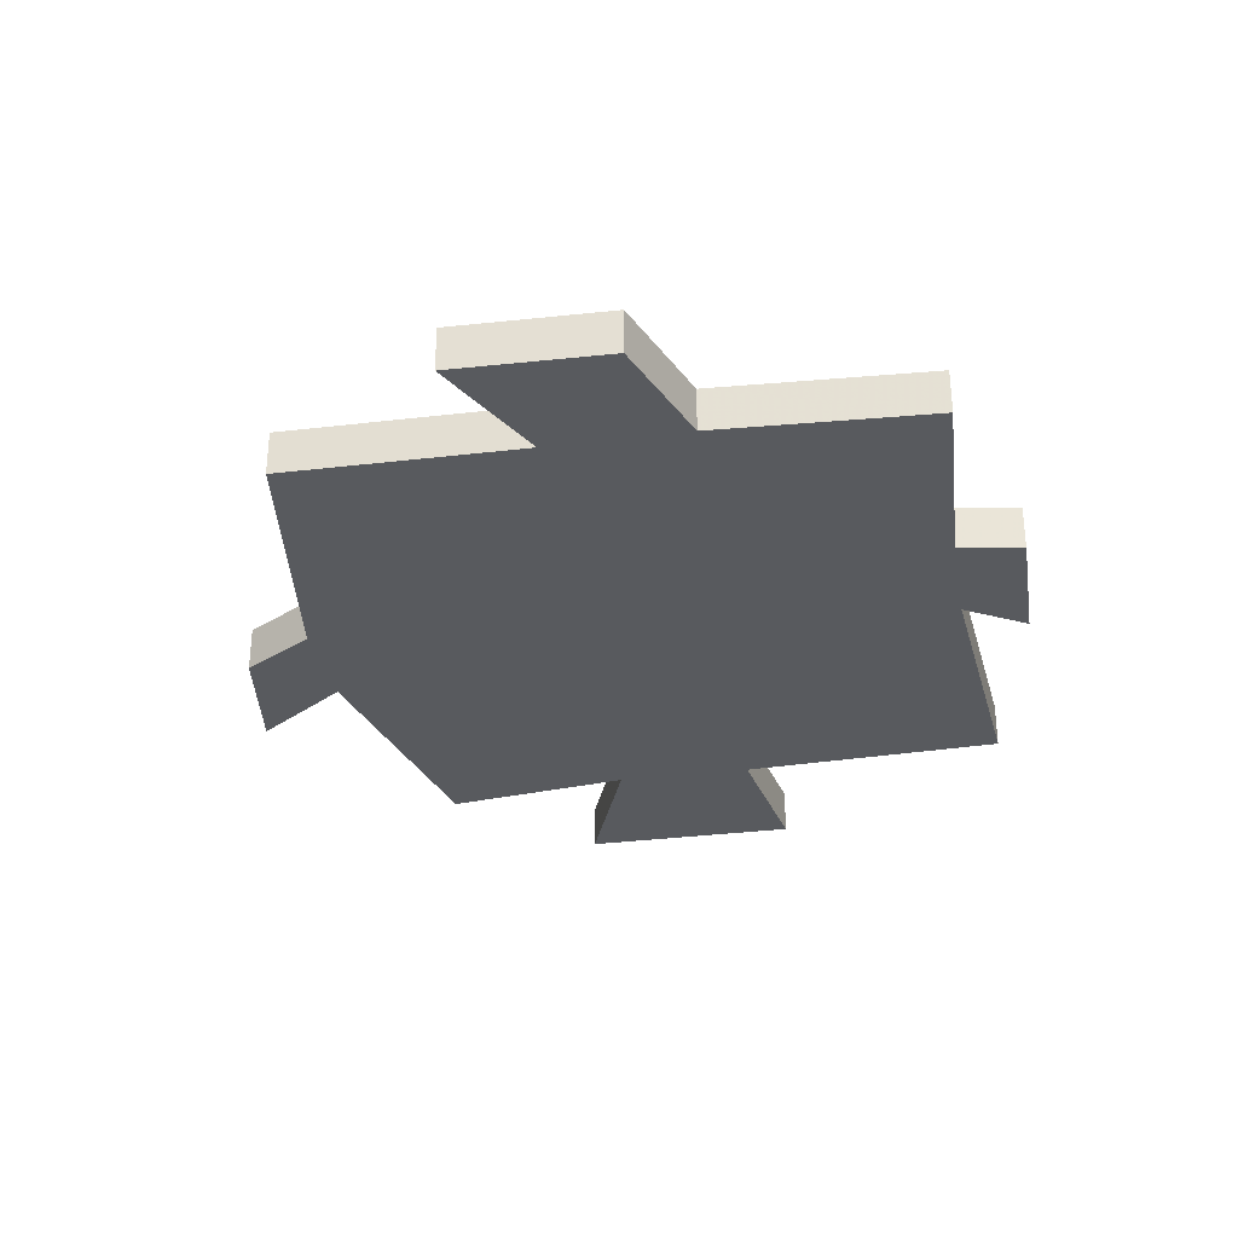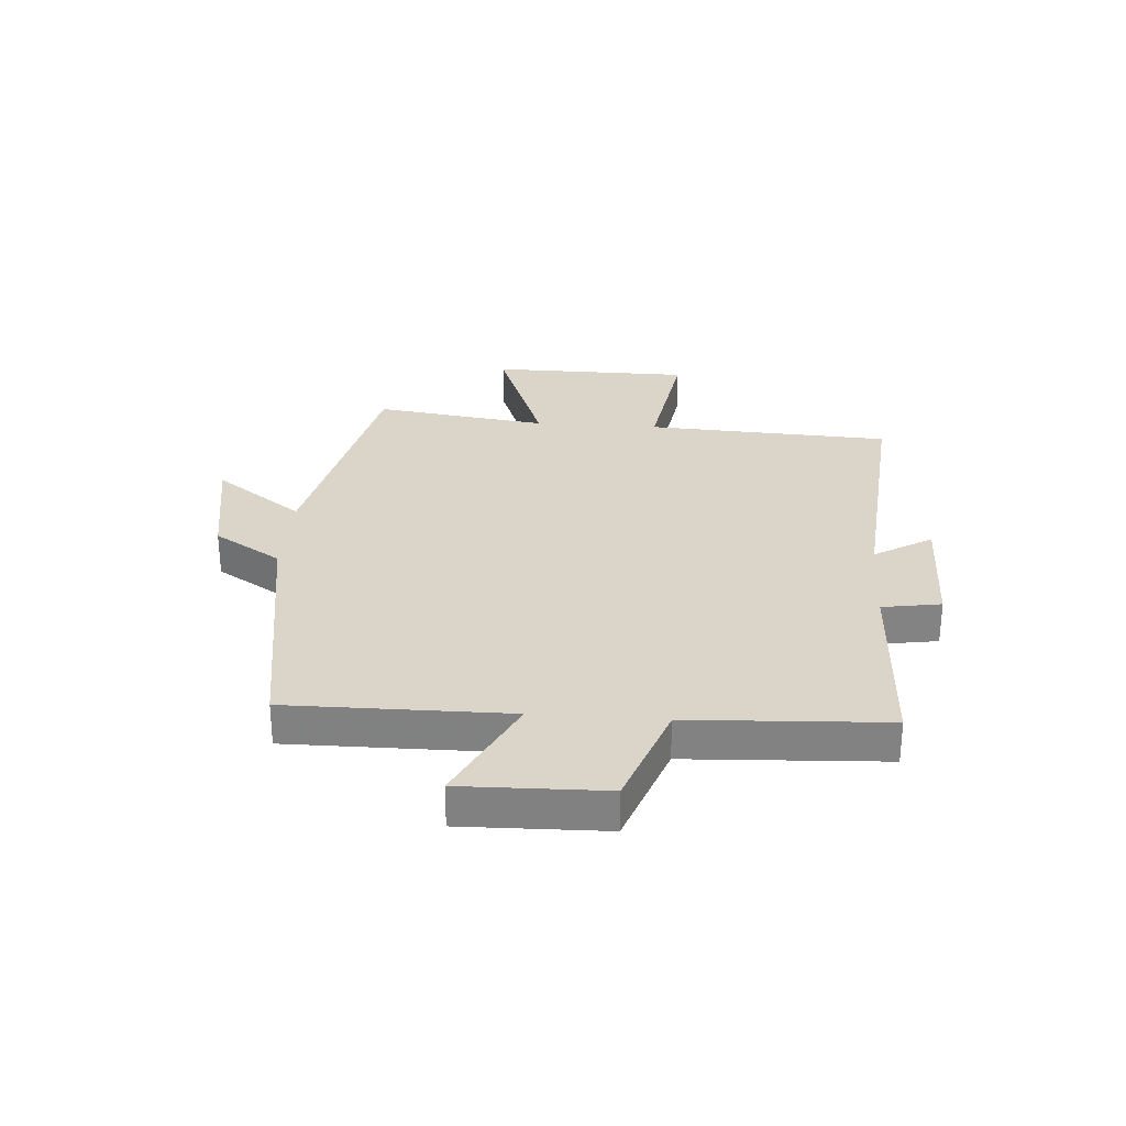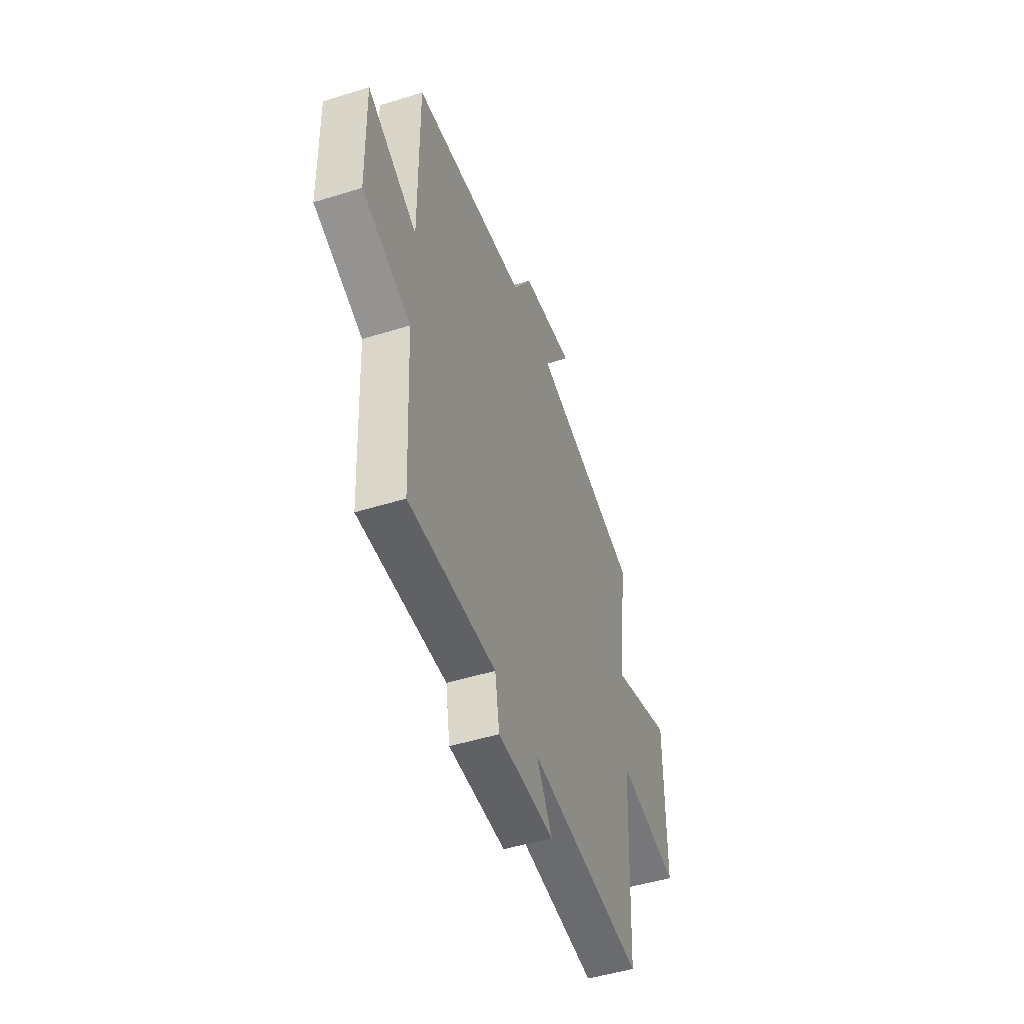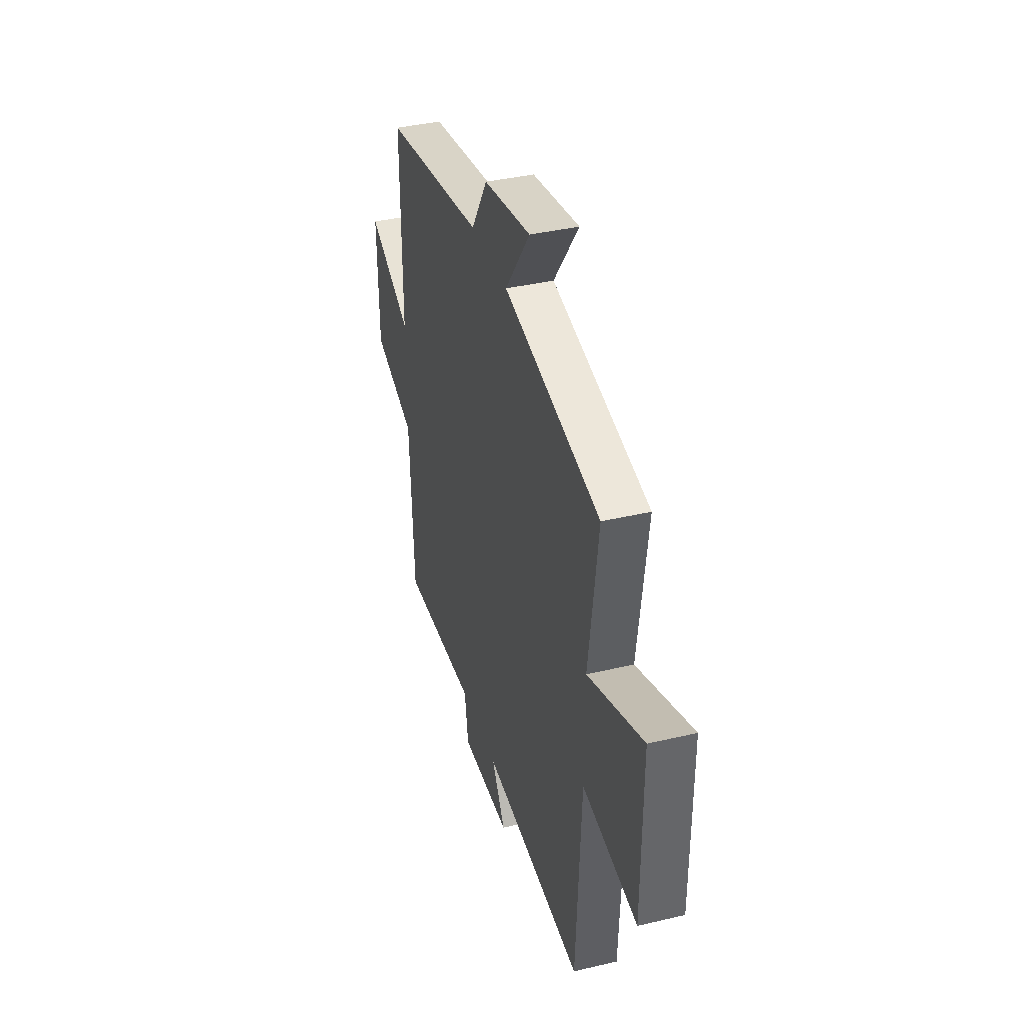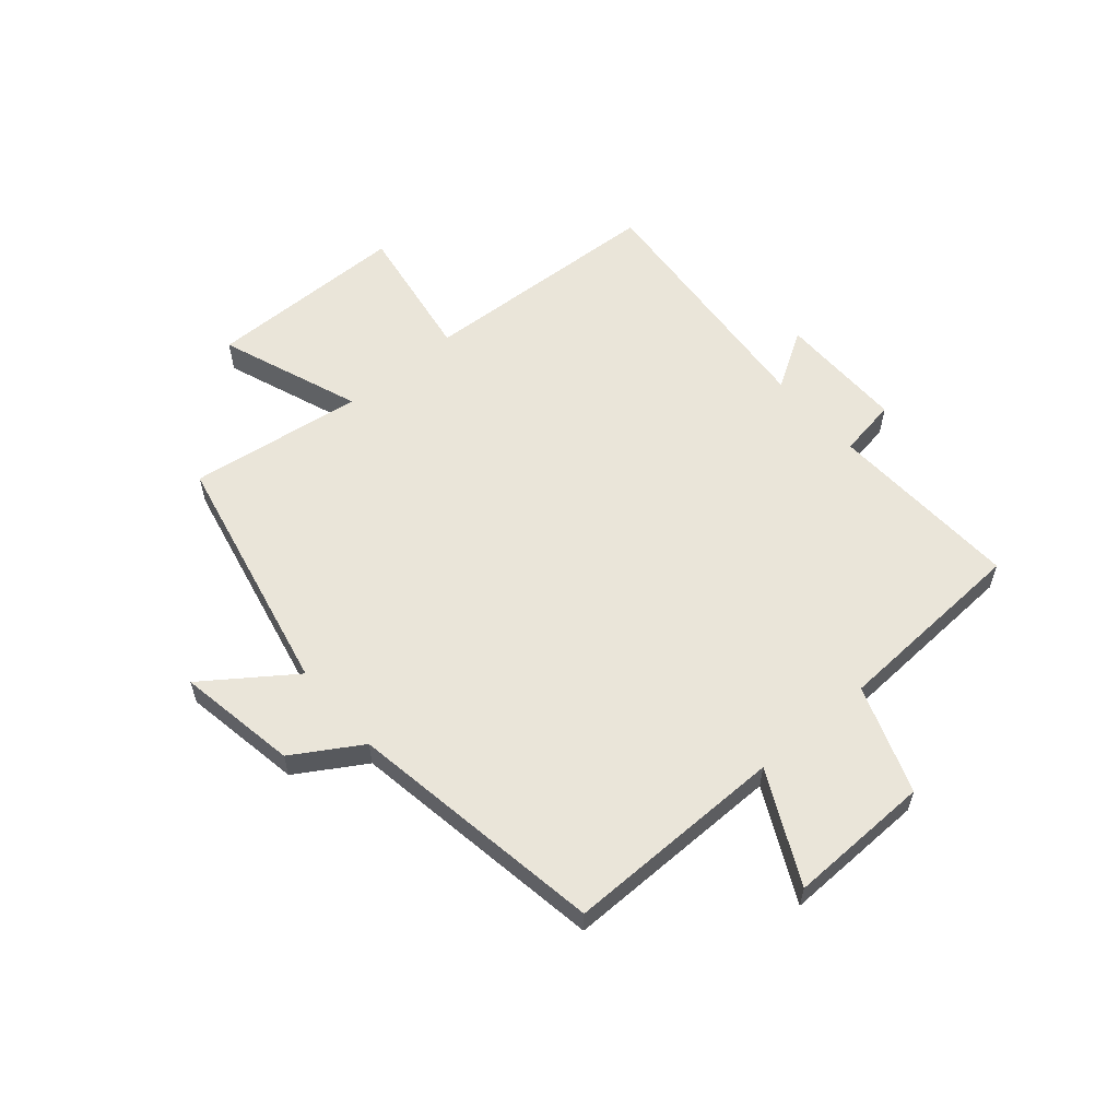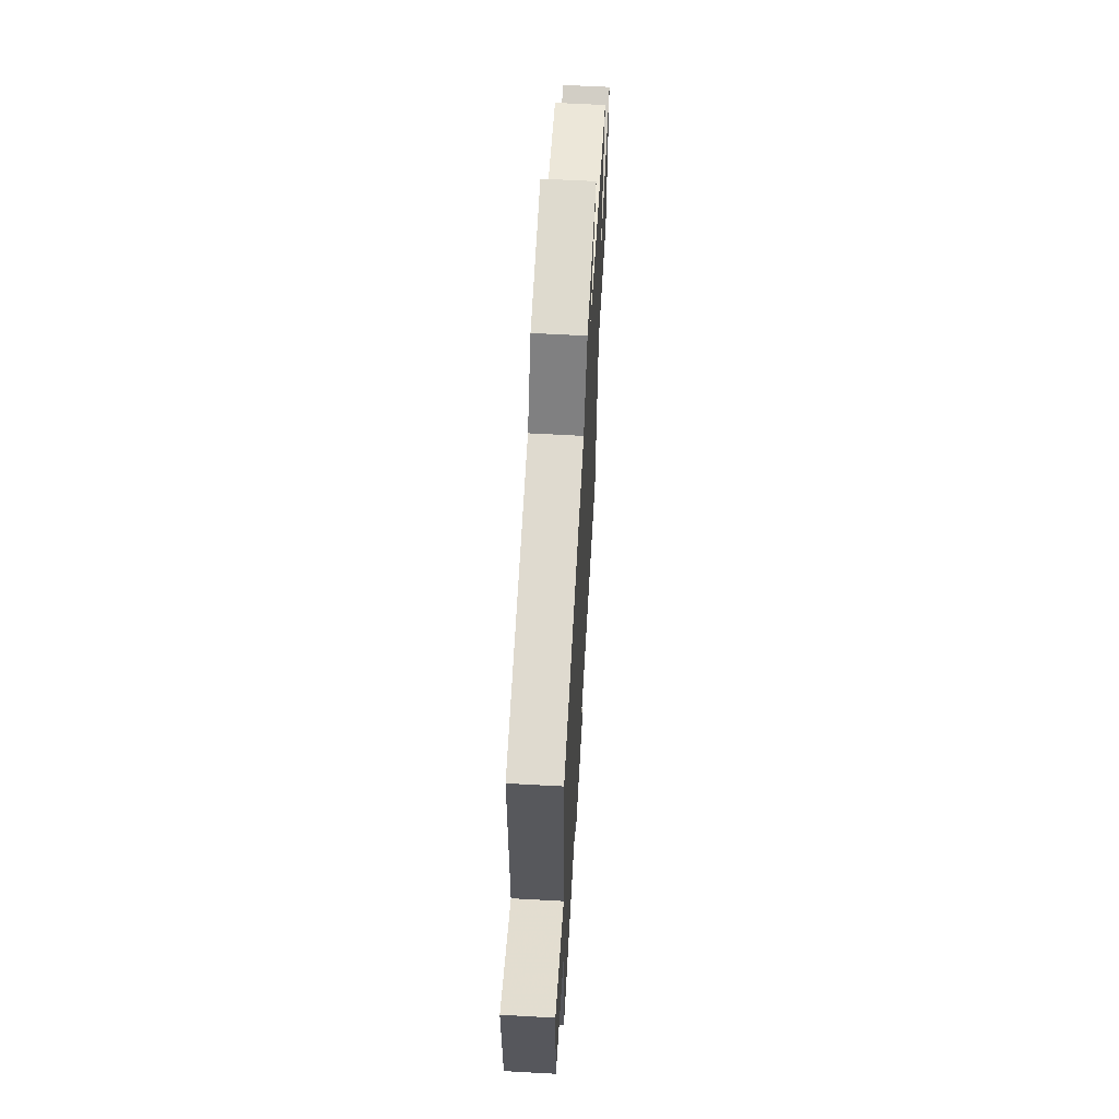
<metadata>
{"format":"obj","ext":"obj","renderer":"f3d","projection":"perspective","resolution":1024,"background":"white","views":[{"elev":-30.8,"azim":100.1,"up":"+Y"},{"elev":29.2,"azim":94.2,"up":"+Y"},{"elev":-49.1,"azim":109.0,"up":"+Z"},{"elev":38.3,"azim":-106.7,"up":"+Z"},{"elev":58.4,"azim":49.5,"up":"+Y"},{"elev":61.2,"azim":93.2,"up":"+Z"}]}
</metadata>
<code>
v -0.541 0.07 0.408
v -0.113 0.07 0.5
v -0.223 0.07 0.653
v -0.015 0.07 0.617
v 0.057 0.07 0.5
v 0.503 0.07 0.427
v 0.5 0.07 0.045
v 0.693 0.07 0.14
v 0.687 0.07 -0.108
v 0.5 0.07 -0.175
v 0.482 0.07 -0.516
v 0.145 0.07 -0.5
v 0.128 0.07 -0.602
v -0.092 0.07 -0.6
v -0.031 0.07 -0.5
v -0.479 0.07 -0.537
v -0.5 0.07 -0.112
v -0.742 0.07 -0.15
v -0.744 0.07 0.198
v -0.5 0.07 0.106
v -0.541 0 0.408
v -0.113 0 0.5
v -0.223 0 0.653
v -0.015 0 0.617
v 0.057 0 0.5
v 0.503 0 0.427
v 0.5 0 0.045
v 0.693 0 0.14
v 0.687 0 -0.108
v 0.5 0 -0.175
v 0.482 0 -0.516
v 0.145 0 -0.5
v 0.128 0 -0.602
v -0.092 0 -0.6
v -0.031 0 -0.5
v -0.479 0 -0.537
v -0.5 0 -0.112
v -0.742 0 -0.15
v -0.744 0 0.198
v -0.5 0 0.106
f 17 18 19 20
f 15 16 17 20
f 15 20 1 2
f 12 13 14 15
f 12 15 2
f 10 11 12 2
f 7 8 9 10
f 7 10 2 3
f 5 6 7
f 5 7 3
f 3 4 5
f 40 39 38 37
f 40 37 36 35
f 22 21 40 35
f 35 34 33 32
f 22 35 32
f 22 32 31 30
f 30 29 28 27
f 23 22 30 27
f 27 26 25
f 23 27 25
f 25 24 23
f 1 21 22 2
f 2 22 23 3
f 3 23 24 4
f 4 24 25 5
f 5 25 26 6
f 6 26 27 7
f 7 27 28 8
f 8 28 29 9
f 9 29 30 10
f 10 30 31 11
f 11 31 32 12
f 12 32 33 13
f 13 33 34 14
f 14 34 35 15
f 15 35 36 16
f 16 36 37 17
f 17 37 38 18
f 18 38 39 19
f 19 39 40 20
f 20 40 21 1

</code>
